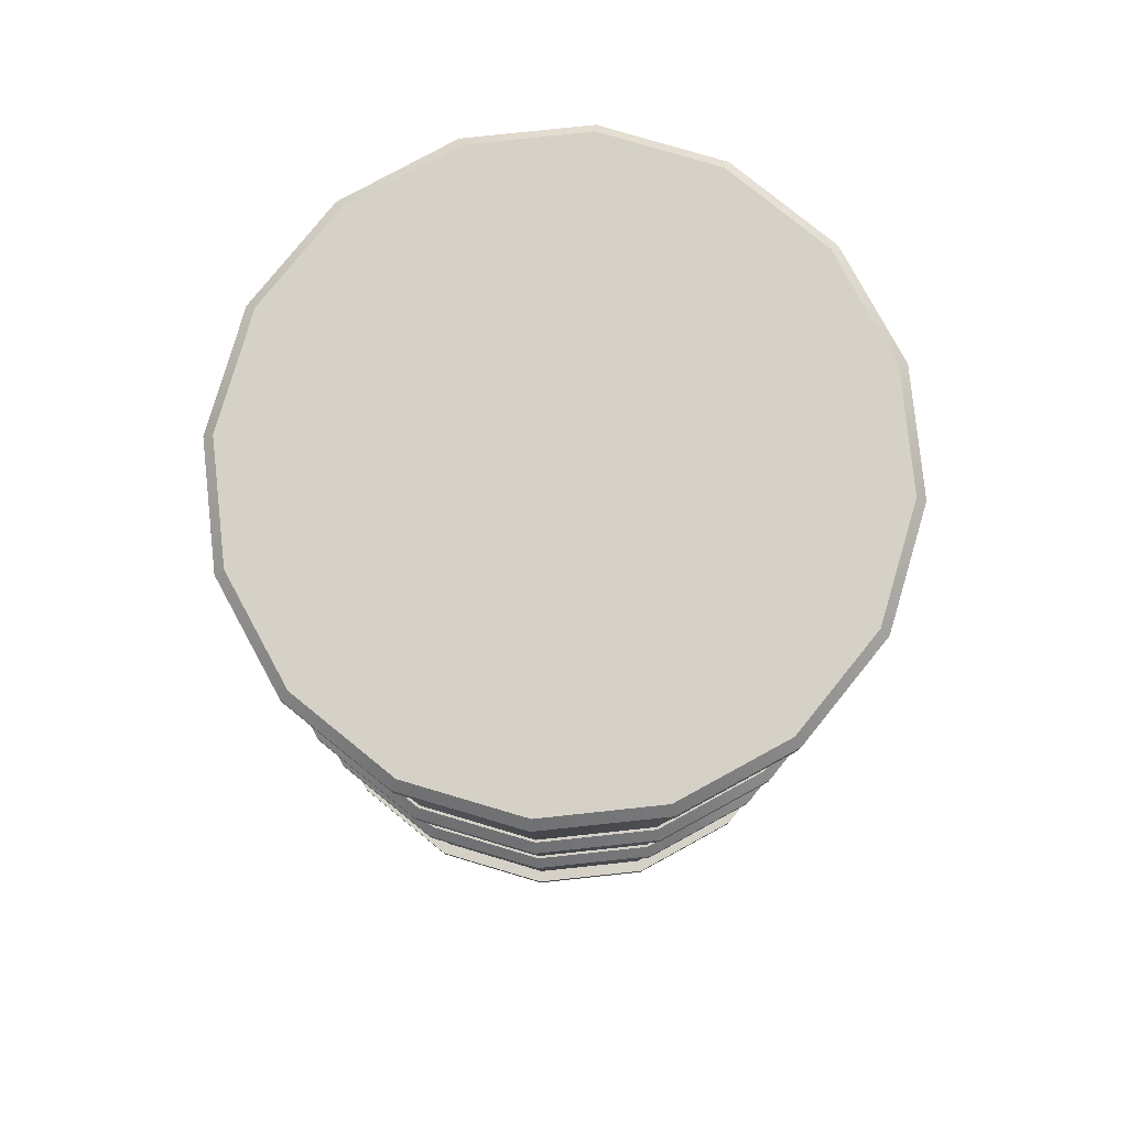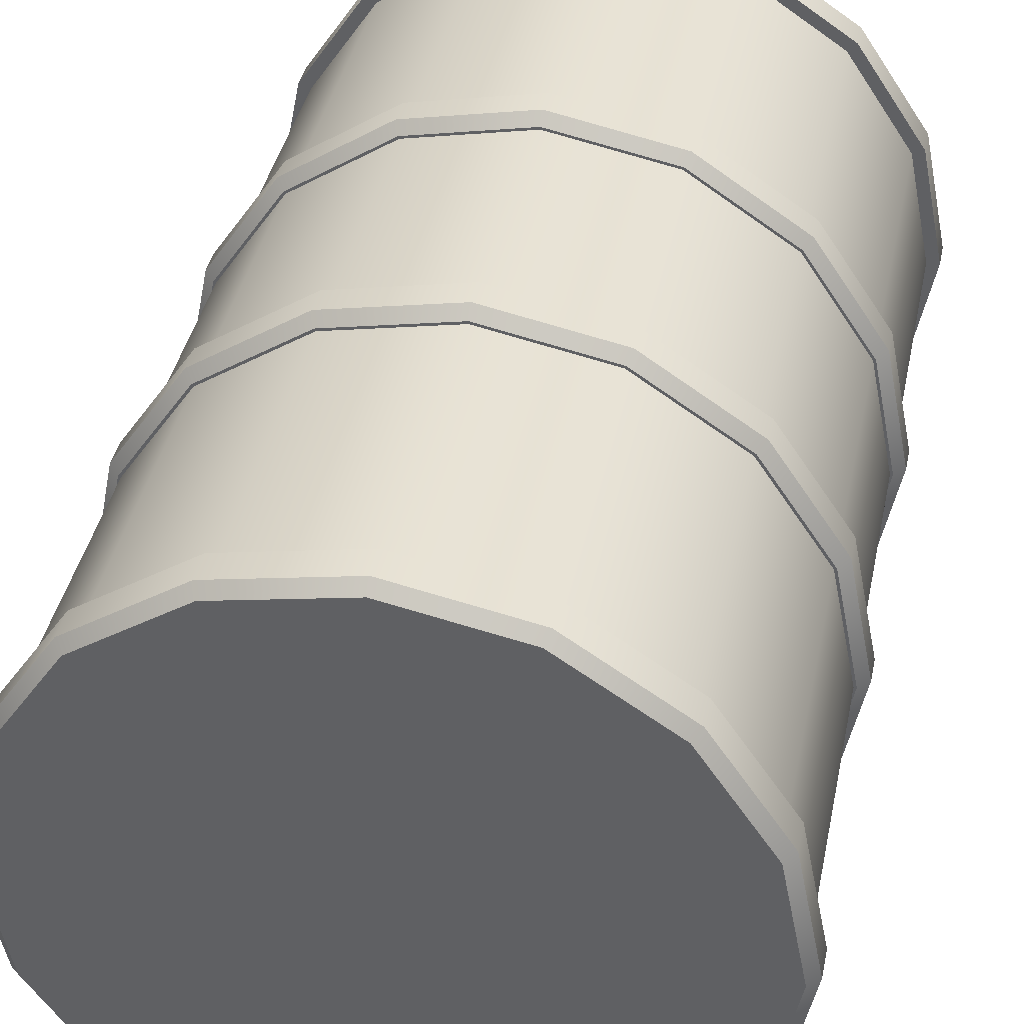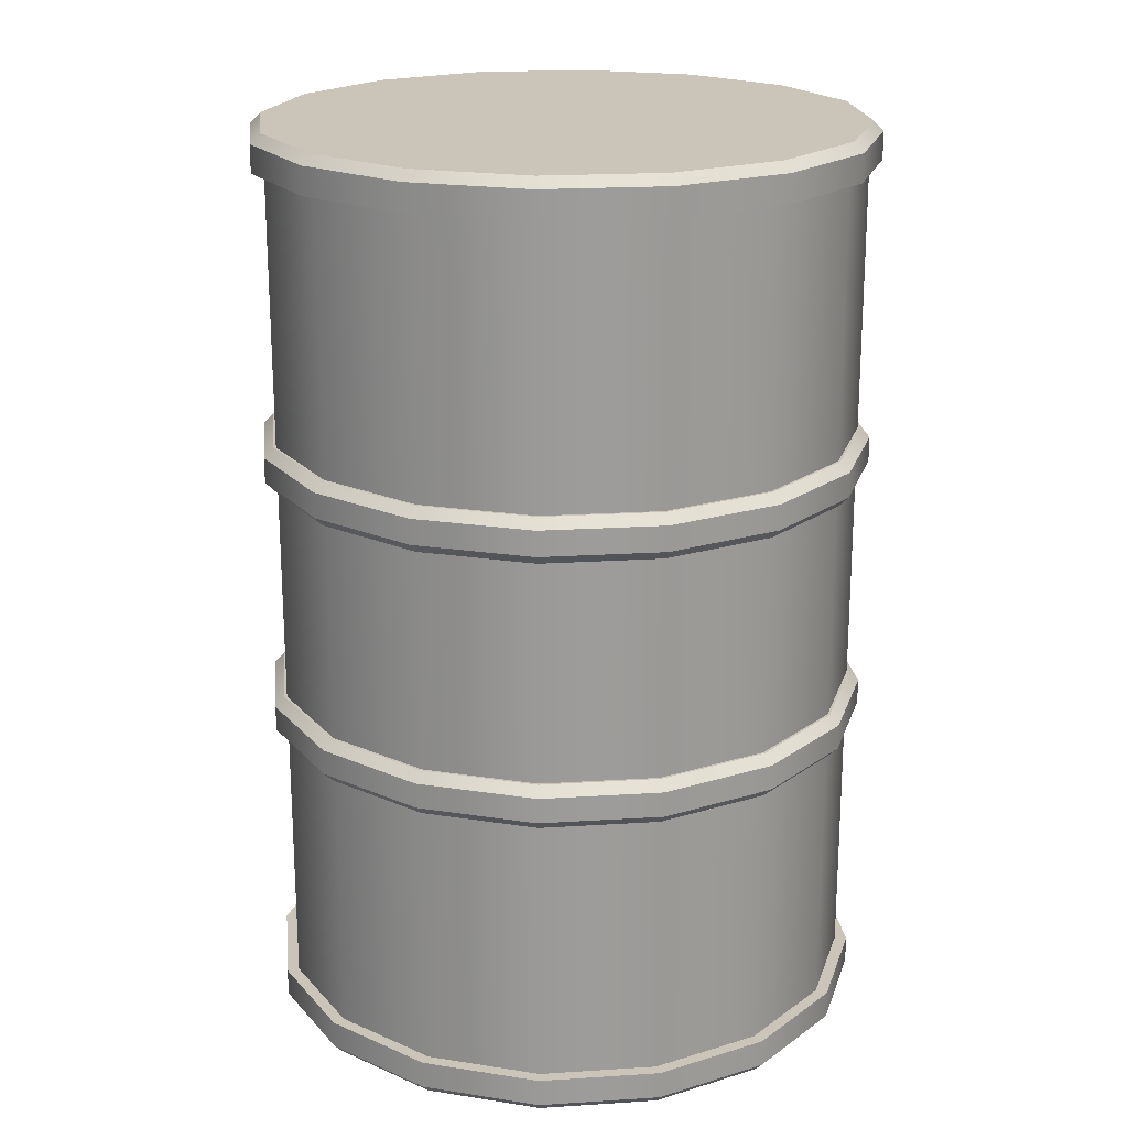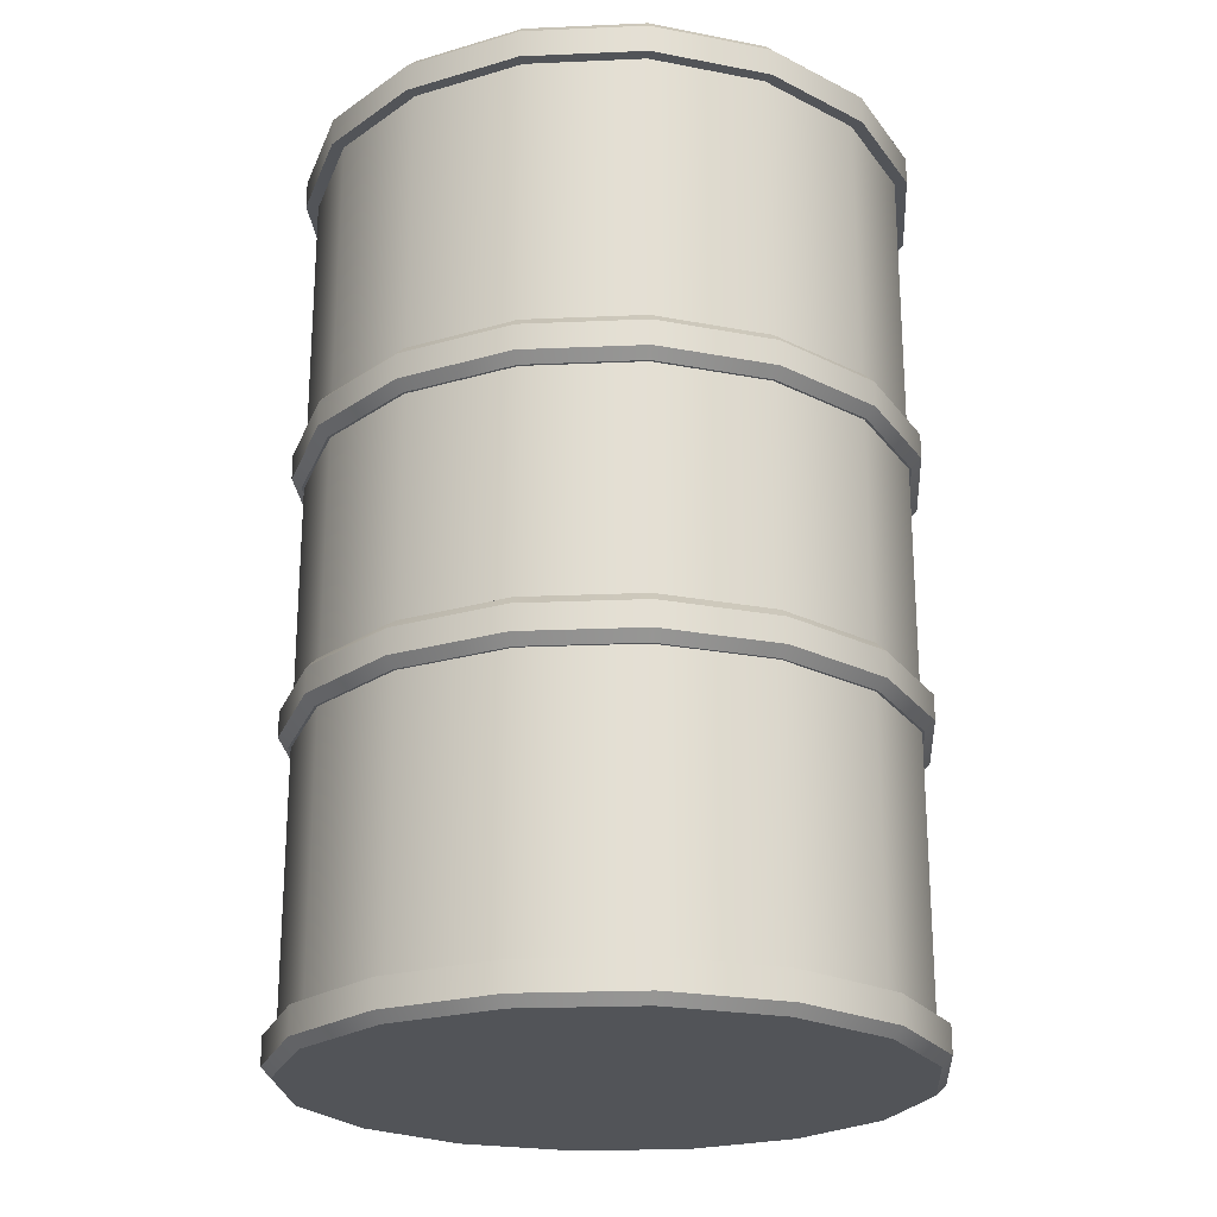
<metadata>
{"format":"obj","ext":"obj","renderer":"f3d","projection":"perspective","resolution":1024,"background":"white","views":[{"elev":79.7,"azim":140.2,"up":"+Y"},{"elev":39.1,"azim":-168.5,"up":"+Z"},{"elev":20.3,"azim":139.6,"up":"+Y"},{"elev":-22.8,"azim":83.0,"up":"+Y"}]}
</metadata>
<code>
o Circle.001
v -0 3 -0
v 0 0 -0
v -0.3827 2.879 -0.9239
v 0.7071 0.1213 -0.7071
v 0.7071 2.879 -0.7071
v 0 2.879 -1
v 0 0.1213 -1
v -0.3827 0.1213 0.9239
v -0.3827 2.879 0.9239
v 0.9239 0.1213 -0.3827
v 0.9239 2.879 -0.3827
v -0.7071 0.1213 0.7071
v -0.7071 2.879 0.7071
v 1 0.1213 0
v 1 2.879 0
v -0.9239 0.1213 0.3827
v -0.9239 2.879 0.3827
v -0.3827 0.1213 -0.9239
v 0 2.879 1
v 0 0.1213 1
v 0.3827 2.879 -0.9239
v 0.3827 0.1213 -0.9239
v -0.7071 2.879 -0.7071
v -0.7071 0.1213 -0.7071
v 0.3827 2.879 0.9239
v 0.3827 0.1213 0.9239
v -0.9239 2.879 -0.3827
v -0.9239 0.1213 -0.3827
v 0.7071 2.879 0.7071
v 0.7071 0.1213 0.7071
v -1 2.879 0
v -1 0.1213 0
v 0.9239 2.879 0.3827
v 0.9239 0.1213 0.3827
v -0.8869 2.879 0.3674
v -0.8869 0.1213 0.3674
v 0.96 2.879 -0
v 0.96 0.1213 -0
v -0.6788 2.879 0.6788
v -0.6788 0.1213 0.6788
v 0.8869 2.879 -0.3674
v 0.8869 0.1213 -0.3674
v -0.3674 2.879 0.8869
v -0.3674 0.1213 0.8869
v 0.6788 2.879 -0.6788
v 0.6788 0.1213 -0.6788
v -0.3674 2.879 -0.8869
v -0.3674 0.1213 -0.8869
v -0 2.879 0.96
v -0 0.1213 0.96
v 0.3674 2.879 -0.8869
v 0.3674 0.1213 -0.8869
v -0.6788 2.879 -0.6788
v -0.6788 0.1213 -0.6788
v -0 2.879 -0.96
v -0 0.1213 -0.96
v 0.3674 2.879 0.8869
v 0.3674 0.1213 0.8869
v -0.8869 2.879 -0.3674
v -0.8869 0.1213 -0.3674
v 0.6788 2.879 0.6788
v 0.6788 0.1213 0.6788
v -0.96 2.879 -0
v -0.96 0.1213 -0
v 0.8869 2.879 0.3674
v 0.8869 0.1213 0.3674
v -0.8869 1.142 0.3674
v -0.8869 0.9968 0.3674
v -0.8869 2.003 0.3674
v -0.8869 1.858 0.3674
v 0.96 1.142 -0
v 0.96 0.9968 -0
v 0.96 2.003 -0
v 0.96 1.858 -0
v -0.6788 1.142 0.6788
v -0.6788 0.9968 0.6788
v -0.6788 2.003 0.6788
v -0.6788 1.858 0.6788
v 0.8869 1.142 -0.3674
v 0.8869 0.9968 -0.3674
v 0.8869 2.003 -0.3674
v 0.8869 1.858 -0.3674
v -0.3674 1.142 0.8869
v -0.3674 0.9968 0.8869
v -0.3674 2.003 0.8869
v -0.3674 1.858 0.8869
v -0 1.142 -0.96
v -0 0.9968 -0.96
v -0 2.003 -0.96
v -0 1.858 -0.96
v 0.6788 1.142 -0.6788
v 0.6788 0.9968 -0.6788
v 0.6788 2.003 -0.6788
v 0.6788 1.858 -0.6788
v -0.3674 1.142 -0.8869
v -0.3674 0.9968 -0.8869
v -0.3674 2.003 -0.8869
v -0.3674 1.858 -0.8869
v -0 1.142 0.96
v -0 0.9968 0.96
v -0 2.003 0.96
v -0 1.858 0.96
v 0.3674 1.142 -0.8869
v 0.3674 0.9968 -0.8869
v 0.3674 2.003 -0.8869
v 0.3674 1.858 -0.8869
v -0.6788 1.142 -0.6788
v -0.6788 0.9968 -0.6788
v -0.6788 2.003 -0.6788
v -0.6788 1.858 -0.6788
v 0.3674 1.142 0.8869
v 0.3674 0.9968 0.8869
v 0.3674 2.003 0.8869
v 0.3674 1.858 0.8869
v -0.8869 1.142 -0.3674
v -0.8869 0.9968 -0.3674
v -0.8869 2.003 -0.3674
v -0.8869 1.858 -0.3674
v 0.6788 1.142 0.6788
v 0.6788 0.9968 0.6788
v 0.6788 2.003 0.6788
v 0.6788 1.858 0.6788
v -0.96 1.142 -0
v -0.96 0.9968 -0
v -0.96 2.003 -0
v -0.96 1.858 -0
v 0.8869 1.142 0.3674
v 0.8869 0.9968 0.3674
v 0.8869 2.003 0.3674
v 0.8869 1.858 0.3674
v 0 0.03171 -1
v 0 0 -0.9681
v -0.3705 0 -0.8944
v -0.3827 0.03171 -0.9239
v -0.6846 0 -0.6846
v -0.7071 0.03171 -0.7071
v -0.8944 0 -0.3705
v -0.9239 0.03171 -0.3827
v -0.9681 0 -0
v -1 0.03171 0
v -0.8944 0 0.3705
v -0.9239 0.03171 0.3827
v -0.6846 0 0.6846
v -0.7071 0.03171 0.7071
v -0.3705 0 0.8944
v -0.3827 0.03171 0.9239
v 0 0 0.9681
v 0 0.03171 1
v 0.3705 0 0.8944
v 0.3827 0.03171 0.9239
v 0.6846 0 0.6846
v 0.7071 0.03171 0.7071
v 0.8944 0 0.3705
v 0.9239 0.03171 0.3827
v 0.9681 0 -0
v 1 0.03171 0
v 0.8944 0 -0.3705
v 0.9239 0.03171 -0.3827
v 0.6846 0 -0.6846
v 0.7071 0.03171 -0.7071
v 0.3705 0 -0.8944
v 0.3827 0.03171 -0.9239
v -0 3 -0.9681
v 0 2.968 -1
v -0.3827 2.968 -0.9239
v -0.3705 3 -0.8944
v -0.7071 2.968 -0.7071
v -0.6846 3 -0.6846
v -0.9239 2.968 -0.3827
v -0.8944 3 -0.3705
v -1 2.968 0
v -0.9681 3 -0
v -0.9239 2.968 0.3827
v -0.8944 3 0.3705
v -0.7071 2.968 0.7071
v -0.6846 3 0.6846
v -0.3827 2.968 0.9239
v -0.3705 3 0.8944
v 0 2.968 1
v -0 3 0.9681
v 0.3827 2.968 0.9239
v 0.3705 3 0.8944
v 0.7071 2.968 0.7071
v 0.6846 3 0.6846
v 0.9239 2.968 0.3827
v 0.8944 3 0.3705
v 1 2.968 0
v 0.9681 3 -0
v 0.9239 2.968 -0.3827
v 0.8944 3 -0.3705
v 0.7071 2.968 -0.7071
v 0.6846 3 -0.6846
v 0.3827 2.968 -0.9239
v 0.3705 3 -0.8944
v -0.9681 1.858 -0
v -1 1.889 0
v -1 1.971 0
v -0.9681 2.003 -0
v -0.9681 0.9968 -0
v -1 1.029 0
v -1 1.111 0
v -0.9681 1.142 -0
v 0.6846 1.858 0.6846
v 0.7071 1.889 0.7071
v 0.7071 1.971 0.7071
v 0.6846 2.003 0.6846
v 0.6846 0.9968 0.6846
v 0.7071 1.029 0.7071
v 0.7071 1.111 0.7071
v 0.6846 1.142 0.6846
v -0.8944 1.858 -0.3705
v -0.9239 1.889 -0.3827
v -0.9239 1.971 -0.3827
v -0.8944 2.003 -0.3705
v -0.8944 0.9968 -0.3705
v -0.9239 1.029 -0.3827
v -0.9239 1.111 -0.3827
v -0.8944 1.142 -0.3705
v 0.3705 1.858 0.8944
v 0.3827 1.889 0.9239
v 0.3827 1.971 0.9239
v 0.3705 2.003 0.8944
v 0.3705 0.9968 0.8944
v 0.3827 1.029 0.9239
v 0.3827 1.111 0.9239
v 0.3705 1.142 0.8944
v -0.6846 1.858 -0.6846
v -0.7071 1.889 -0.7071
v -0.7071 1.971 -0.7071
v -0.6846 2.003 -0.6846
v -0.6846 0.9968 -0.6846
v -0.7071 1.029 -0.7071
v -0.7071 1.111 -0.7071
v -0.6846 1.142 -0.6846
v 0.3705 1.858 -0.8944
v 0.3827 1.889 -0.9239
v 0.3827 1.971 -0.9239
v 0.3705 2.003 -0.8944
v 0.3705 0.9968 -0.8944
v 0.3827 1.029 -0.9239
v 0.3827 1.111 -0.9239
v 0.3705 1.142 -0.8944
v -0 1.858 0.9681
v 0 1.889 1
v 0 1.971 1
v -0 2.003 0.9681
v -0 0.9968 0.9681
v 0 1.029 1
v 0 1.111 1
v -0 1.142 0.9681
v -0.3705 1.858 -0.8944
v -0.3827 1.889 -0.9239
v -0.3827 1.971 -0.9239
v -0.3705 2.003 -0.8944
v -0.3705 0.9968 -0.8944
v -0.3827 1.029 -0.9239
v -0.3827 1.111 -0.9239
v -0.3705 1.142 -0.8944
v 0.6846 1.858 -0.6846
v 0.7071 1.889 -0.7071
v 0.7071 1.971 -0.7071
v 0.6846 2.003 -0.6846
v 0.6846 0.9968 -0.6846
v 0.7071 1.029 -0.7071
v 0.7071 1.111 -0.7071
v 0.6846 1.142 -0.6846
v -0 1.142 -0.9681
v 0 1.111 -1
v 0 1.029 -1
v -0 0.9968 -0.9681
v -0 2.003 -0.9681
v 0 1.971 -1
v 0 1.889 -1
v -0 1.858 -0.9681
v -0.3705 1.858 0.8944
v -0.3827 1.889 0.9239
v -0.3827 1.971 0.9239
v -0.3705 2.003 0.8944
v -0.3705 0.9968 0.8944
v -0.3827 1.029 0.9239
v -0.3827 1.111 0.9239
v -0.3705 1.142 0.8944
v 0.8944 1.858 -0.3705
v 0.9239 1.889 -0.3827
v 0.9239 1.971 -0.3827
v 0.8944 2.003 -0.3705
v 0.8944 0.9968 -0.3705
v 0.9239 1.029 -0.3827
v 0.9239 1.111 -0.3827
v 0.8944 1.142 -0.3705
v -0.6846 1.858 0.6846
v -0.7071 1.889 0.7071
v -0.7071 1.971 0.7071
v -0.6846 2.003 0.6846
v -0.6846 0.9968 0.6846
v -0.7071 1.029 0.7071
v -0.7071 1.111 0.7071
v -0.6846 1.142 0.6846
v 0.9681 1.858 -0
v 1 1.889 0
v 1 1.971 0
v 0.9681 2.003 -0
v 0.9681 0.9968 -0
v 1 1.029 0
v 1 1.111 0
v 0.9681 1.142 -0
v -0.8944 1.858 0.3705
v -0.9239 1.889 0.3827
v -0.9239 1.971 0.3827
v -0.8944 2.003 0.3705
v -0.8944 0.9968 0.3705
v -0.9239 1.029 0.3827
v -0.9239 1.111 0.3827
v -0.8944 1.142 0.3705
v 0.8944 1.858 0.3705
v 0.9239 1.889 0.3827
v 0.9239 1.971 0.3827
v 0.8944 2.003 0.3705
v 0.8944 0.9968 0.3705
v 0.9239 1.029 0.3827
v 0.9239 1.111 0.3827
v 0.8944 1.142 0.3705
f 13 175 173 17
f 11 189 187 15
f 9 177 175 13
f 5 191 189 11
f 19 179 177 9
f 166 168 1
f 21 193 191 5
f 23 167 165 3
f 25 181 179 19
f 27 169 167 23
f 307 195 126 70
f 29 183 181 25
f 194 163 1
f 31 171 169 27
f 33 185 183 29
f 17 173 171 31
f 15 187 185 33
f 170 172 1
f 193 21 6 164
f 184 186 1
f 172 174 1
f 186 188 1
f 174 176 1
f 188 190 1
f 176 178 1
f 190 192 1
f 178 180 1
f 192 194 1
f 3 165 164 6
f 180 182 1
f 309 197 196 308
f 168 170 1
f 182 184 1
f 141 2 143
f 155 2 157
f 143 2 145
f 157 2 159
f 145 2 147
f 132 161 2
f 159 2 161
f 133 2 135
f 147 2 149
f 133 132 2
f 135 2 137
f 149 2 151
f 137 2 139
f 151 2 153
f 141 139 2
f 155 153 2
f 158 10 14 156
f 144 12 16 142
f 211 227 110 118
f 156 14 34 154
f 3 6 55 47
f 142 16 32 140
f 227 251 98 110
f 265 289 288 264
f 8 20 50 44
f 154 34 30 152
f 233 232 216 217
f 140 32 28 138
f 263 287 80 92
f 21 5 45 51
f 136 24 18 134
f 233 257 256 232
f 215 231 108 116
f 152 30 26 150
f 7 18 48 56
f 131 7 22 162
f 231 255 96 108
f 138 28 24 136
f 277 293 292 276
f 19 9 43 49
f 163 166 1
f 245 244 220 221
f 275 291 78 86
f 150 26 20 148
f 22 52 46 4
f 237 261 260 236
f 203 219 114 122
f 23 3 47 53
f 162 22 4 160
f 243 275 86 102
f 281 297 296 280
f 148 20 8 146
f 209 225 224 208
f 279 295 76 84
f 160 4 10 158
f 146 8 12 144
f 281 280 248 249
f 207 223 112 120
f 26 58 50 20
f 247 279 84 100
f 301 300 284 285
f 36 68 124 64
f 6 21 51 55
f 229 228 212 213
f 283 299 74 82
f 272 273 252 253
f 235 259 94 106
f 305 304 288 289
f 7 56 52 22
f 274 235 106 90
f 287 303 72 80
f 27 23 53 59
f 241 265 264 240
f 270 239 104 88
f 239 263 92 104
f 309 308 292 293
f 302 73 129 318
f 291 307 70 78
f 299 315 130 74
f 28 60 54 24
f 277 276 244 245
f 306 71 127 322
f 29 25 57 61
f 251 274 90 98
f 313 312 296 297
f 195 211 118 126
f 295 311 68 76
f 311 199 124 68
f 268 269 256 257
f 199 215 116 124
f 30 62 58 26
f 255 270 88 96
f 219 243 102 114
f 301 317 316 300
f 315 203 122 130
f 31 63 35 17
f 261 285 284 260
f 249 248 224 225
f 319 207 120 128
f 223 247 100 112
f 125 63 59 117
f 217 216 200 201
f 213 212 196 197
f 314 298 75 67
f 310 294 77 69
f 306 290 79 71
f 302 286 81 73
f 298 282 83 75
f 294 278 85 77
f 290 266 91 79
f 286 262 93 81
f 267 258 95 87
f 271 254 97 89
f 282 250 99 83
f 278 246 101 85
f 266 242 103 91
f 262 238 105 93
f 258 234 107 95
f 254 230 109 97
f 250 226 111 99
f 246 222 113 101
f 242 267 87 103
f 238 271 89 105
f 234 218 115 107
f 230 214 117 109
f 226 210 119 111
f 222 206 121 113
f 218 202 123 115
f 214 198 125 117
f 210 322 127 119
f 206 318 129 121
f 305 321 320 304
f 272 237 236 273
f 64 124 116 60
f 121 61 57 113
f 123 126 118 115
f 120 62 66 128
f 63 125 69 35
f 62 120 112 58
f 60 116 108 54
f 109 53 47 97
f 58 112 100 50
f 104 52 56 88
f 54 108 96 48
f 52 104 92 46
f 50 100 84 44
f 48 96 88 56
f 46 92 80 42
f 44 84 76 40
f 42 80 72 38
f 40 76 68 36
f 38 72 128 66
f 24 54 48 18
f 74 130 127 71
f 65 129 73 37
f 70 67 75 78
f 77 39 35 69
f 82 74 71 79
f 81 41 37 73
f 78 75 83 86
f 85 43 39 77
f 82 79 91 94
f 93 45 41 81
f 98 90 87 95
f 97 47 55 89
f 86 83 99 102
f 101 49 43 85
f 94 91 103 106
f 105 51 45 93
f 98 95 107 110
f 51 105 89 55
f 102 99 111 114
f 90 106 103 87
f 113 57 49 101
f 110 107 115 118
f 117 59 53 109
f 114 111 119 122
f 61 121 129 65
f 67 70 126 123
f 122 119 127 130
f 10 4 46 42
f 259 283 82 94
f 205 204 316 317
f 5 11 41 45
f 12 8 44 40
f 313 201 200 312
f 202 314 67 123
f 9 13 39 43
f 303 319 128 72
f 34 14 38 66
f 198 310 69 125
f 205 221 220 204
f 14 10 42 38
f 15 33 65 37
f 11 15 37 41
f 32 16 36 64
f 16 12 40 36
f 209 208 320 321
f 13 17 35 39
f 30 34 66 62
f 33 29 61 65
f 229 253 252 228
f 28 32 64 60
f 31 27 59 63
f 134 131 132 133
f 241 240 269 268
f 136 134 133 135
f 138 136 135 137
f 140 138 137 139
f 142 140 139 141
f 144 142 141 143
f 146 144 143 145
f 148 146 145 147
f 150 148 147 149
f 152 150 149 151
f 154 152 151 153
f 156 154 153 155
f 158 156 155 157
f 160 158 157 159
f 162 160 159 161
f 131 162 161 132
f 166 163 164 165
f 168 166 165 167
f 170 168 167 169
f 172 170 169 171
f 174 172 171 173
f 176 174 173 175
f 178 176 175 177
f 180 178 177 179
f 182 180 179 181
f 184 182 181 183
f 186 184 183 185
f 188 186 185 187
f 190 188 187 189
f 192 190 189 191
f 194 192 191 193
f 163 194 193 164
f 314 202 201 313
f 199 311 312 200
f 310 198 197 309
f 195 307 308 196
f 306 322 321 305
f 319 303 304 320
f 302 318 317 301
f 315 299 300 316
f 298 314 313 297
f 311 295 296 312
f 294 310 309 293
f 307 291 292 308
f 290 306 305 289
f 303 287 288 304
f 286 302 301 285
f 299 283 284 300
f 282 298 297 281
f 295 279 280 296
f 278 294 293 277
f 291 275 276 292
f 266 290 289 265
f 287 263 264 288
f 262 286 285 261
f 283 259 260 284
f 258 267 268 257
f 270 255 256 269
f 254 271 272 253
f 274 251 252 273
f 250 282 281 249
f 279 247 248 280
f 246 278 277 245
f 275 243 244 276
f 242 266 265 241
f 263 239 240 264
f 238 262 261 237
f 259 235 236 260
f 234 258 257 233
f 255 231 232 256
f 230 254 253 229
f 251 227 228 252
f 226 250 249 225
f 247 223 224 248
f 222 246 245 221
f 243 219 220 244
f 267 242 241 268
f 239 270 269 240
f 271 238 237 272
f 235 274 273 236
f 218 234 233 217
f 231 215 216 232
f 214 230 229 213
f 227 211 212 228
f 210 226 225 209
f 223 207 208 224
f 206 222 221 205
f 219 203 204 220
f 202 218 217 201
f 215 199 200 216
f 198 214 213 197
f 211 195 196 212
f 322 210 209 321
f 207 319 320 208
f 318 206 205 317
f 203 315 316 204
f 18 7 131 134
f 25 19 49 57

</code>
